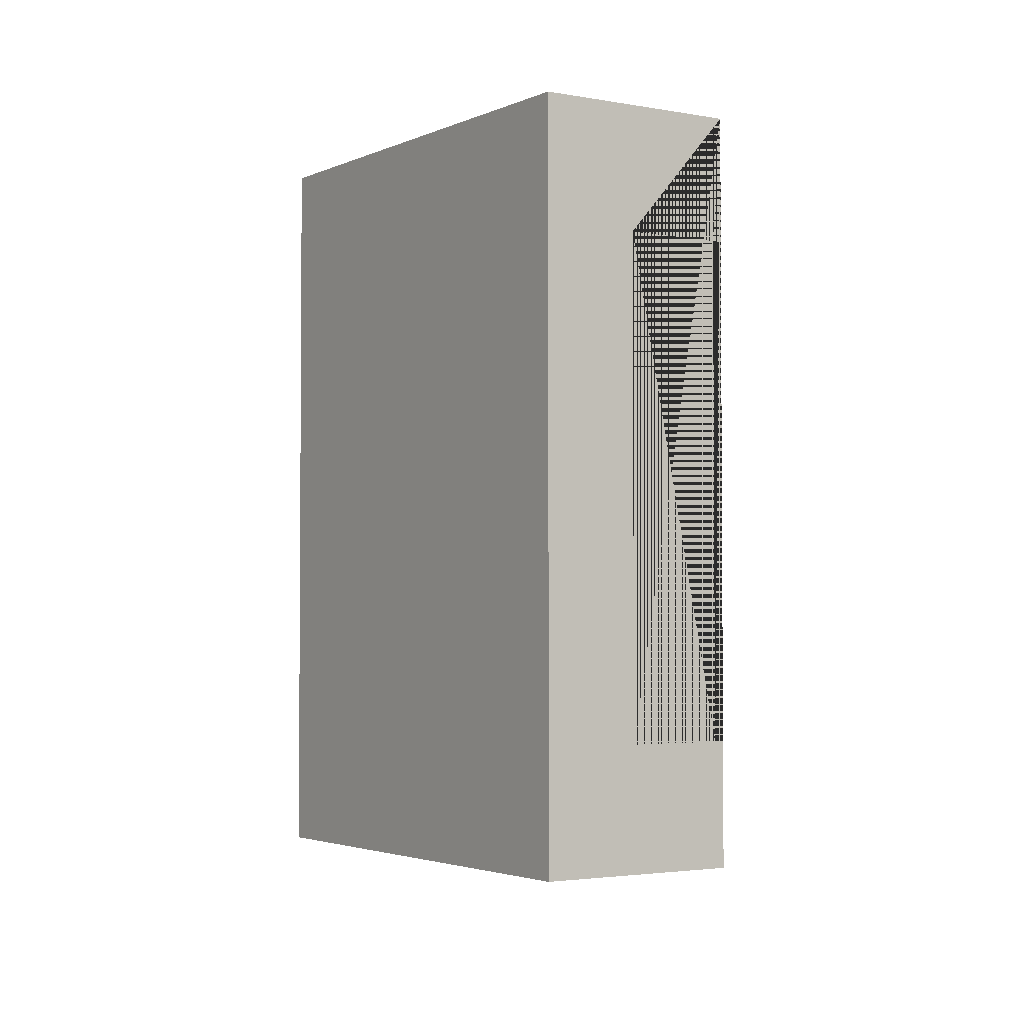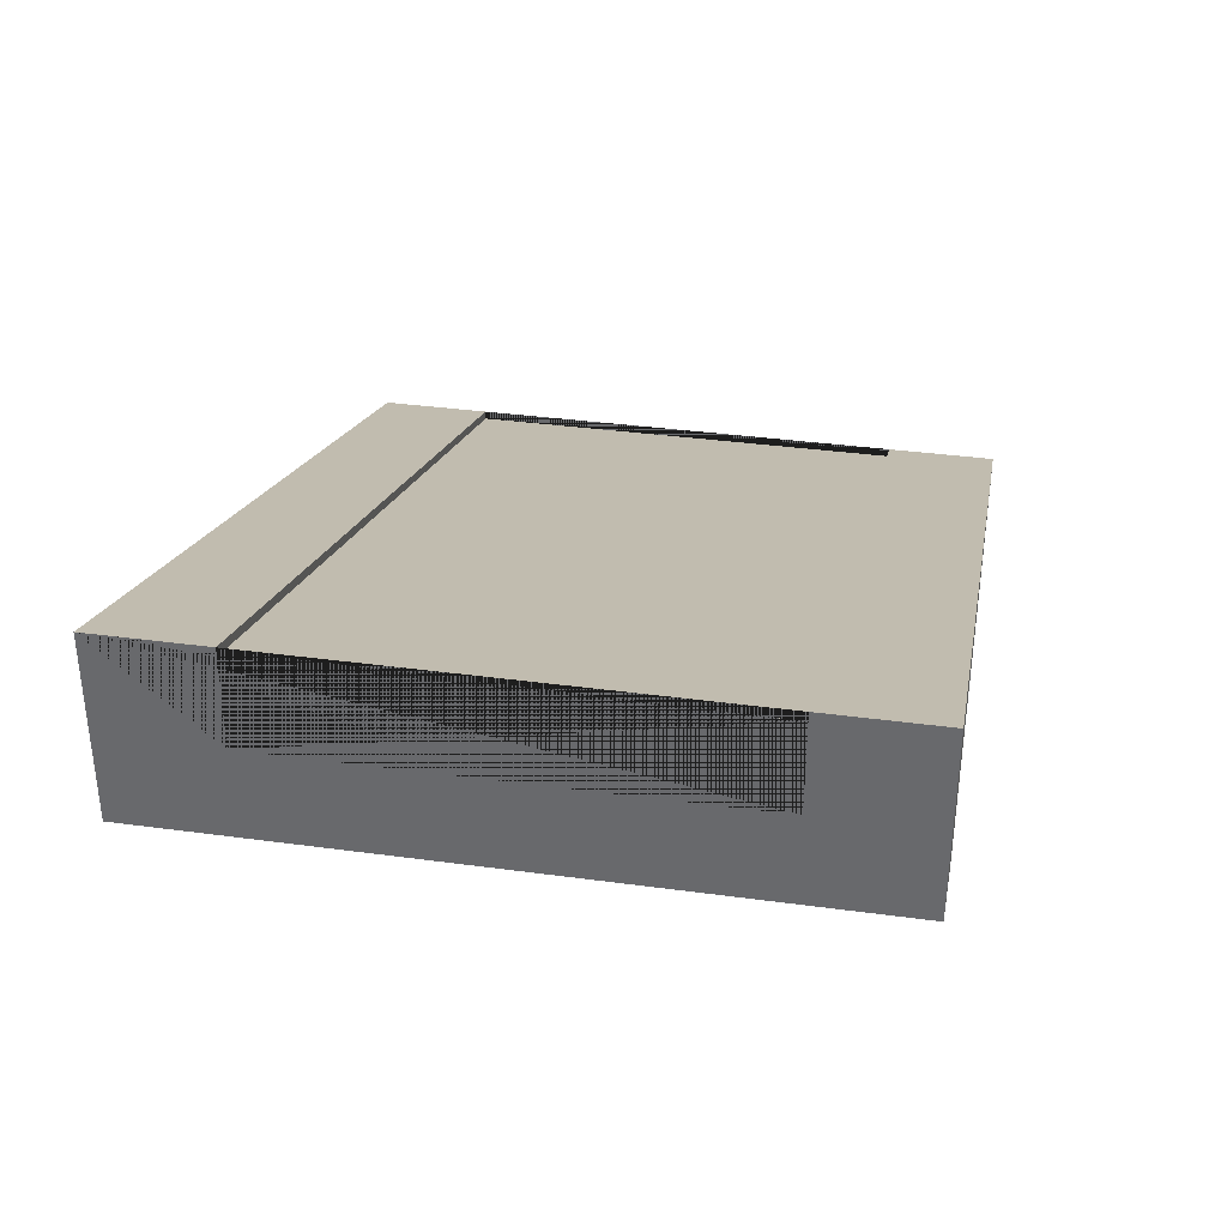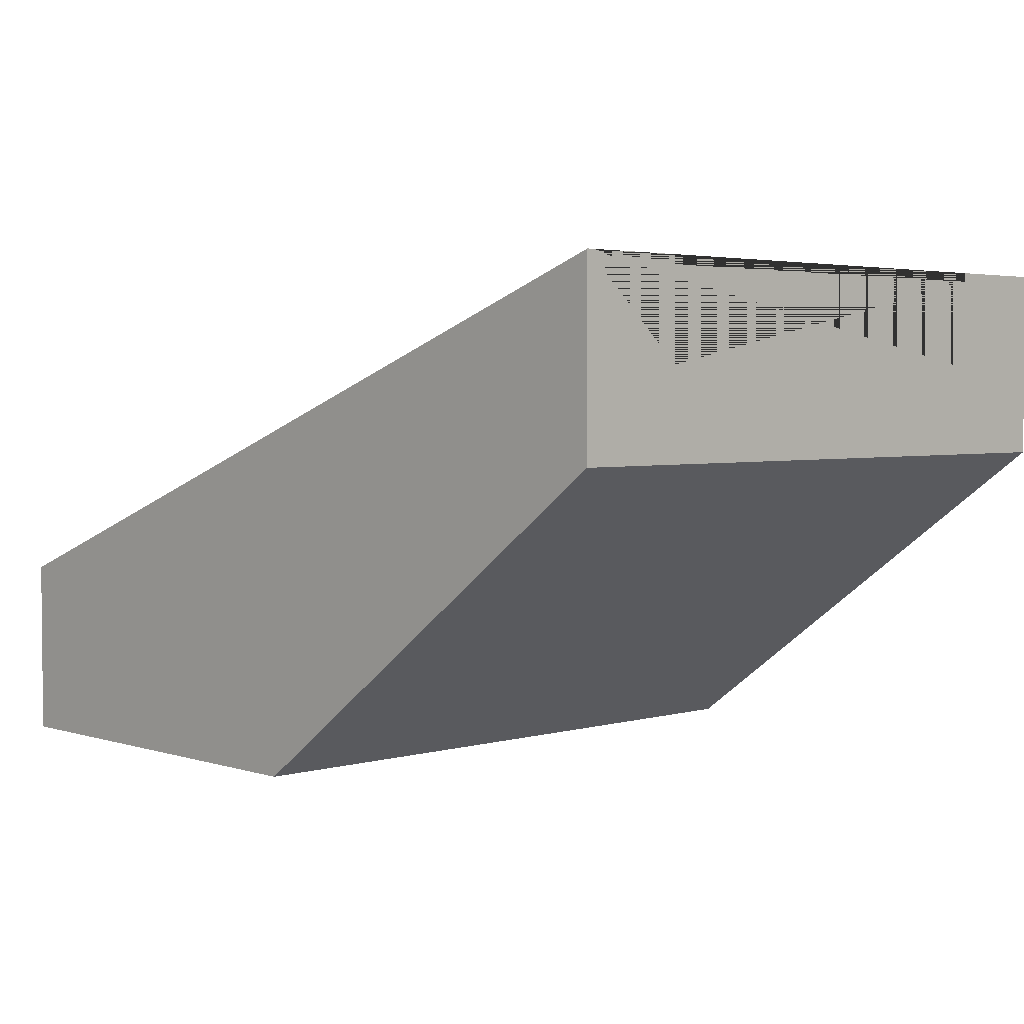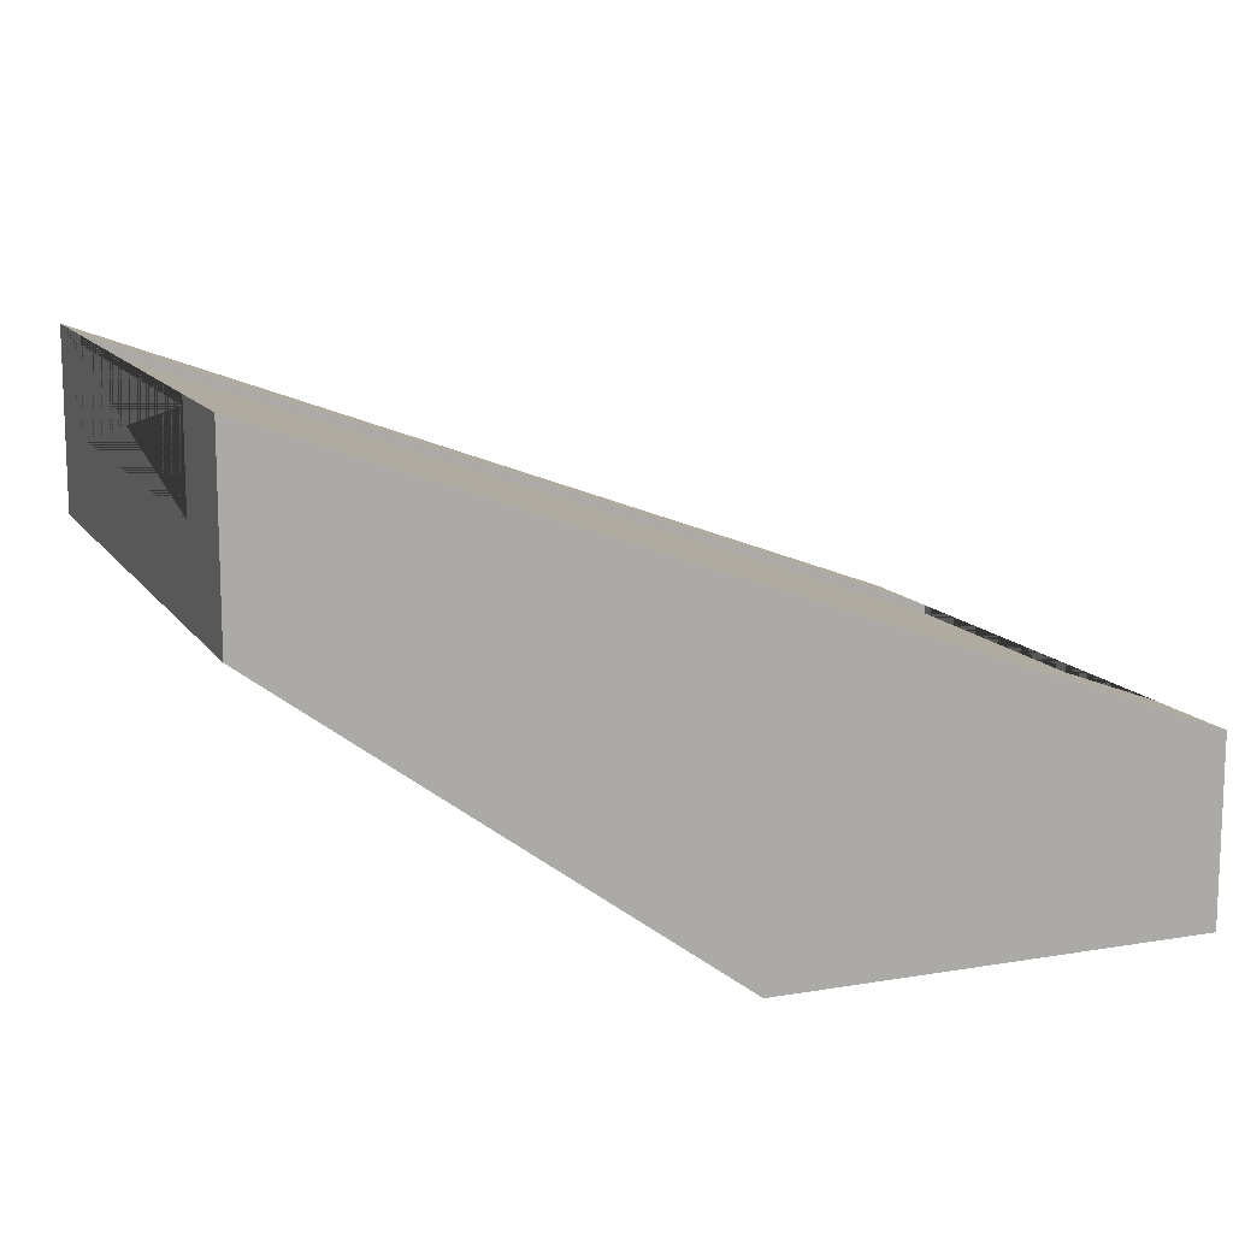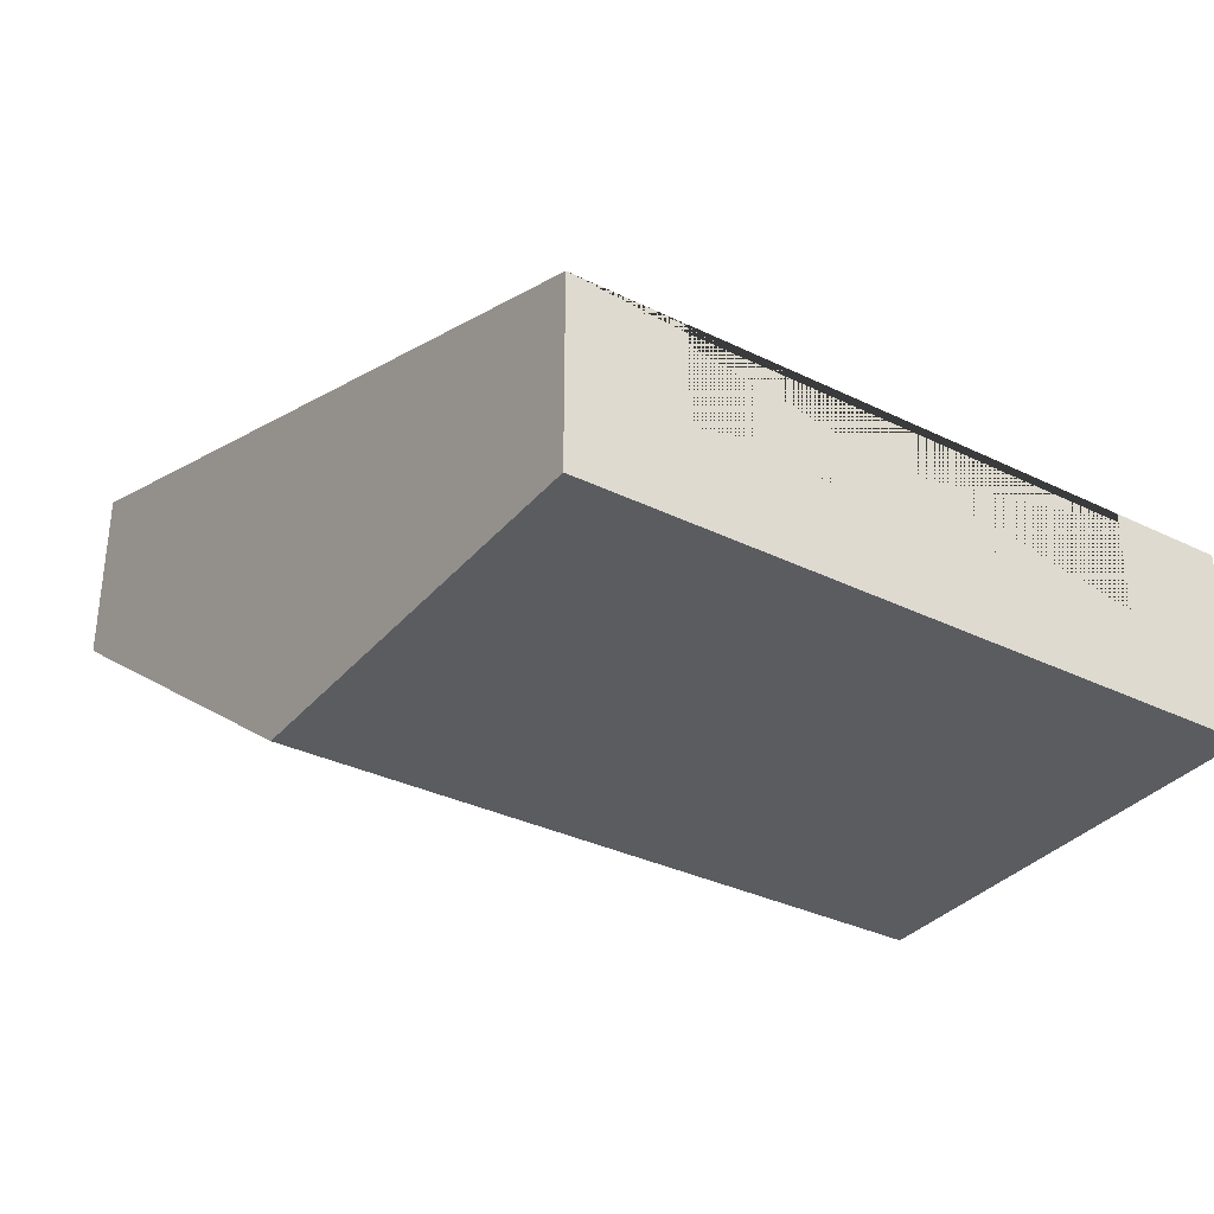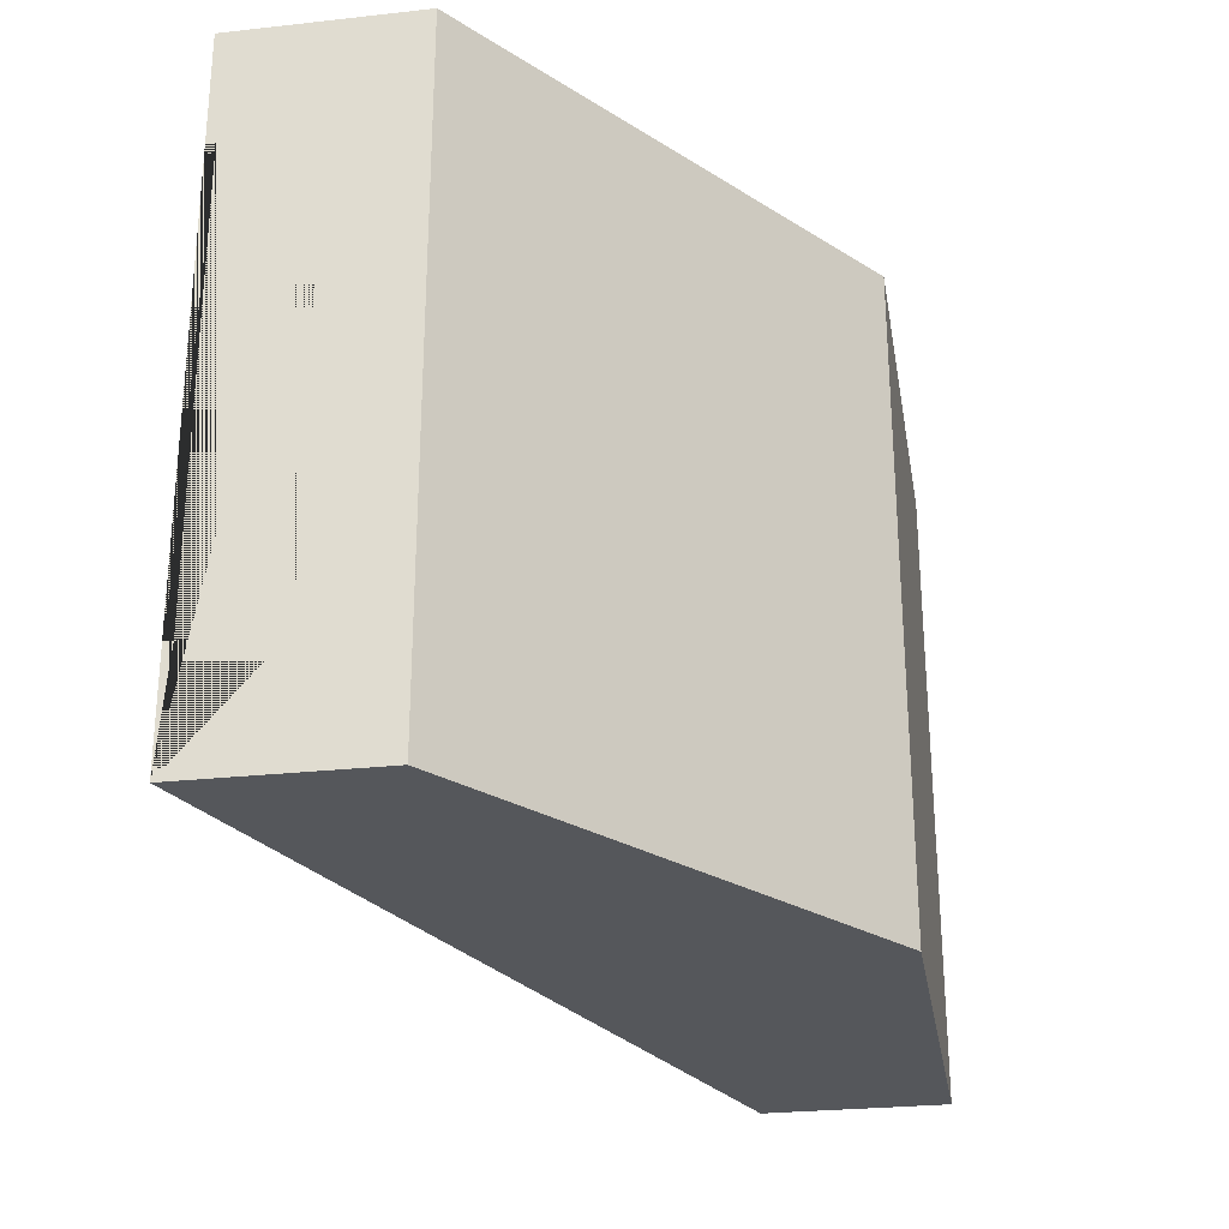
<metadata>
{"format":"obj","ext":"obj","renderer":"f3d","projection":"perspective","resolution":1024,"background":"white","views":[{"elev":-2.7,"azim":56.6,"up":"+Z"},{"elev":35.8,"azim":-79.9,"up":"+Y"},{"elev":3.3,"azim":-133.5,"up":"+Y"},{"elev":12.5,"azim":-21.5,"up":"+Y"},{"elev":-33.7,"azim":56.3,"up":"+Y"},{"elev":-26.9,"azim":-80.3,"up":"+Z"}]}
</metadata>
<code>
g Mesh1 Group1 Model
v 3 0.63 -1.875
v 3 0.63 -2.25
v 2.31e-14 1.73 -2.25
v 2.888e-14 1.73 -1.875
f 1 2 3 4
v 3 0.63 -4.62e-14
v 3 0 -4.62e-14
v 3 9.529e-13 -2.25
v 3 0.6 -1.875
v 3 0.3 -1.875
v 3 0.3 -0.375
v 3 0.6 -0.375
v 3 0.63 -0.375
f 5 6 7 2 1 8 9 10 11 12
v 0 1.73 -0
v 0 1.1 -0
v 1.5 2.509e-14 -2.31e-14
f 5 13 14 15 6
v 3.465e-14 1.73 -0.375
f 16 13 5 12
v 3.003e-13 1.1 -2.25
v 3.465e-14 1.7 -0.375
v 5.775e-14 1.4 -0.375
v 2.888e-14 1.4 -1.875
v 2.888e-14 1.7 -1.875
f 3 17 14 13 16 18 19 20 21 4
v 1.5 1.045e-12 -2.25
f 2 7 22 17 3
f 15 22 7 6
f 15 14 17 22
f 11 18 16 12
f 8 21 18 11
f 21 8 1 4
f 18 21 20 19
f 8 11 10 9

</code>
